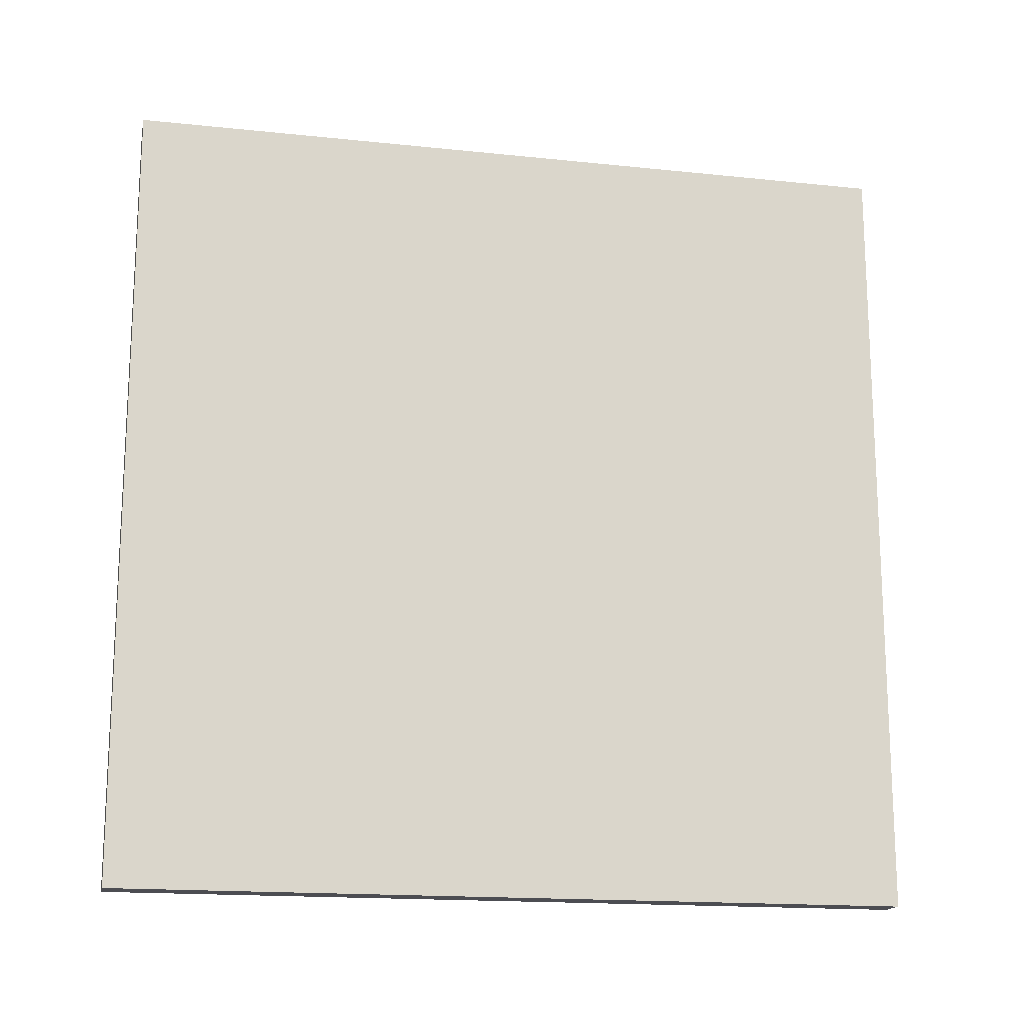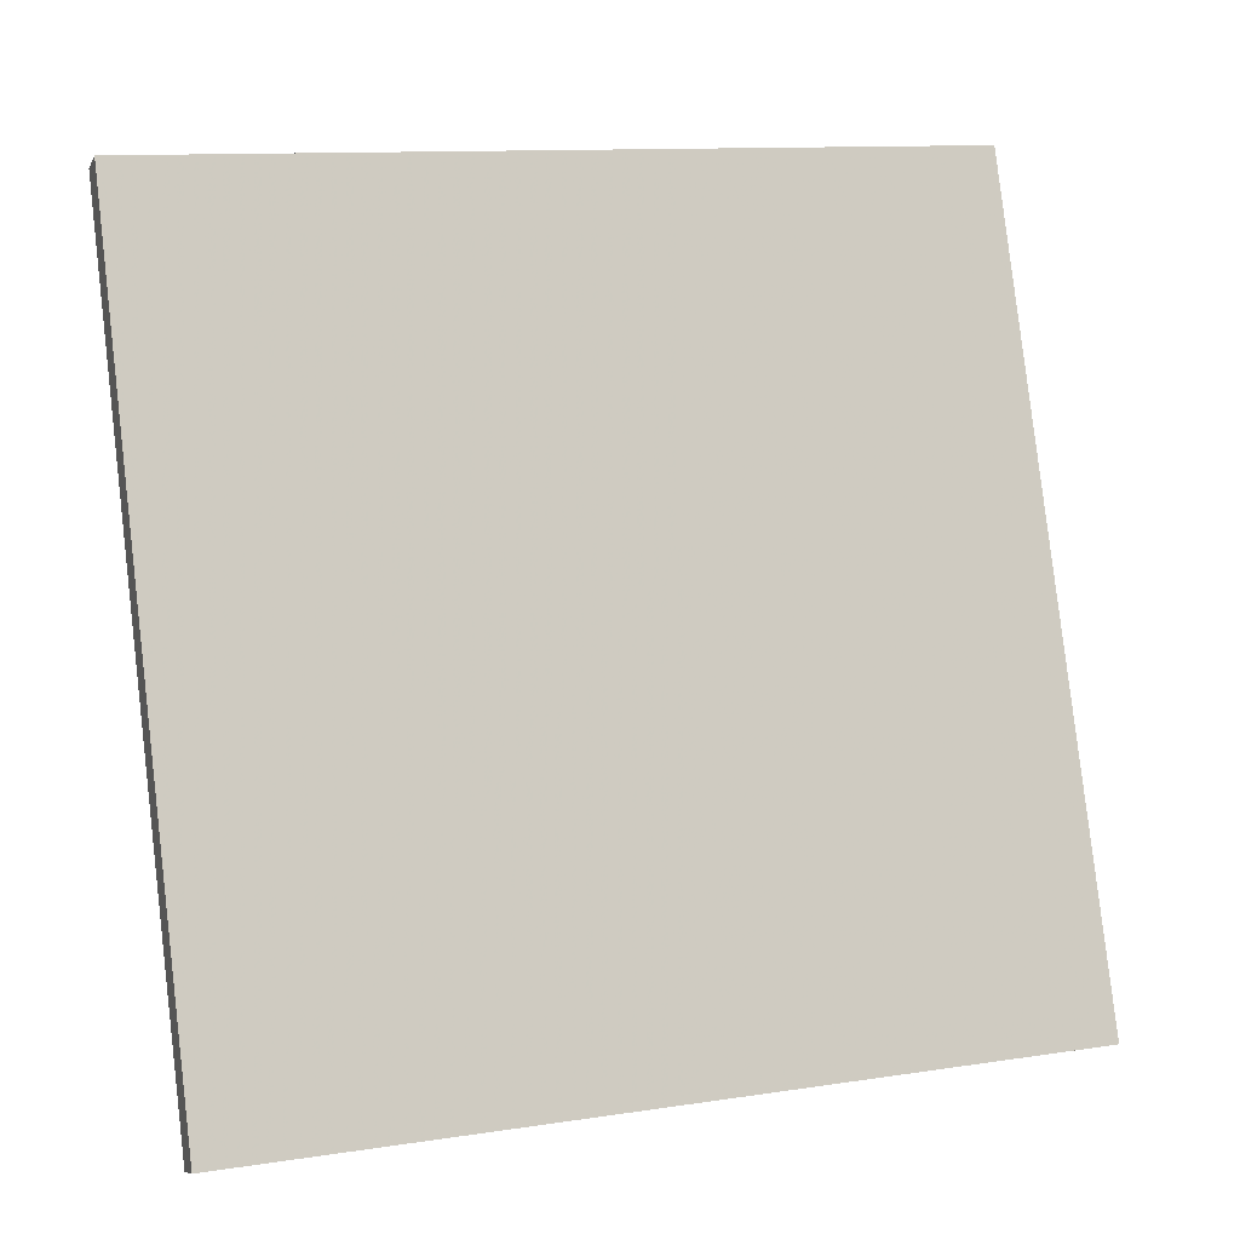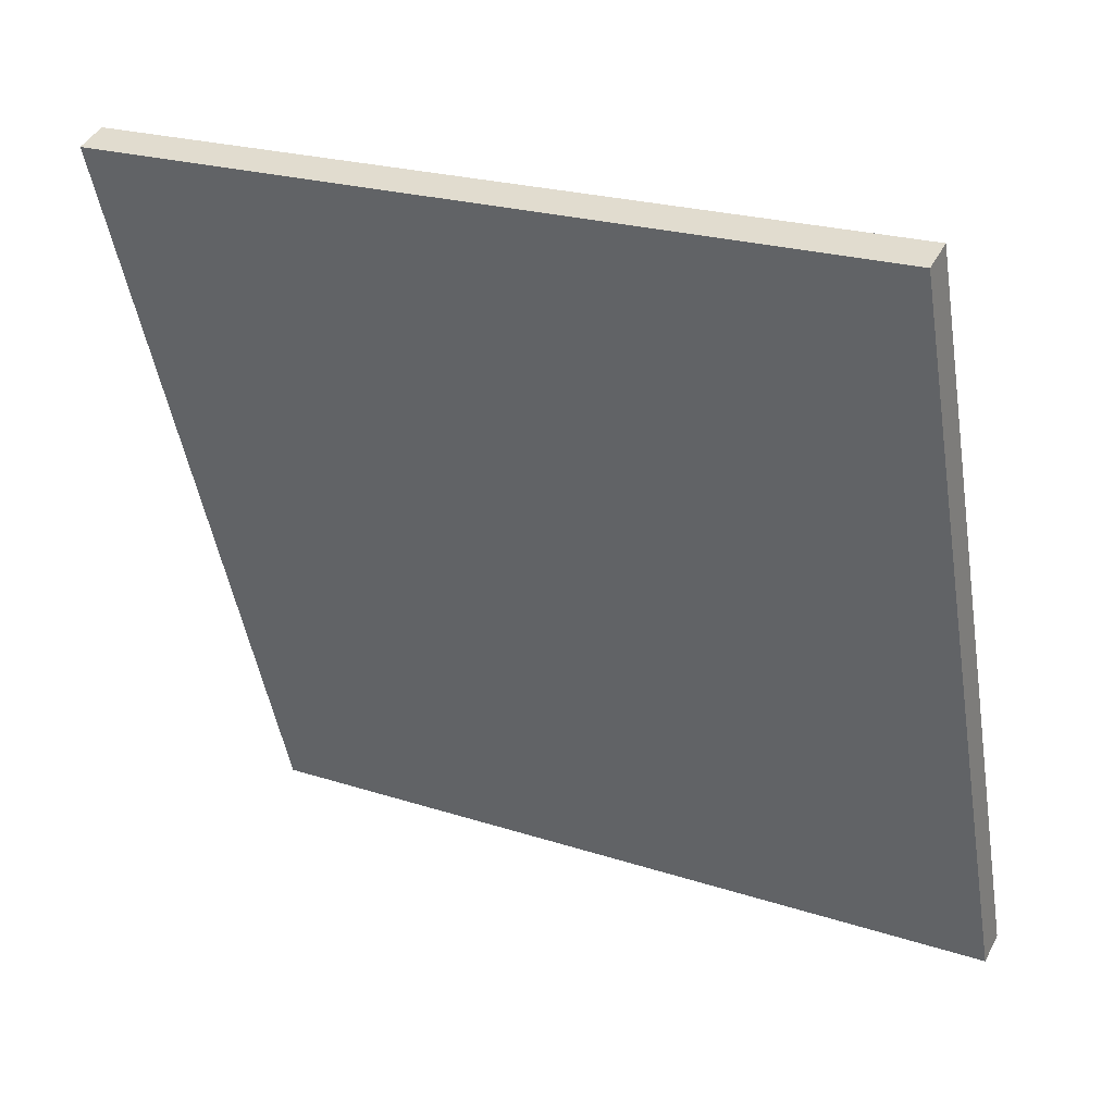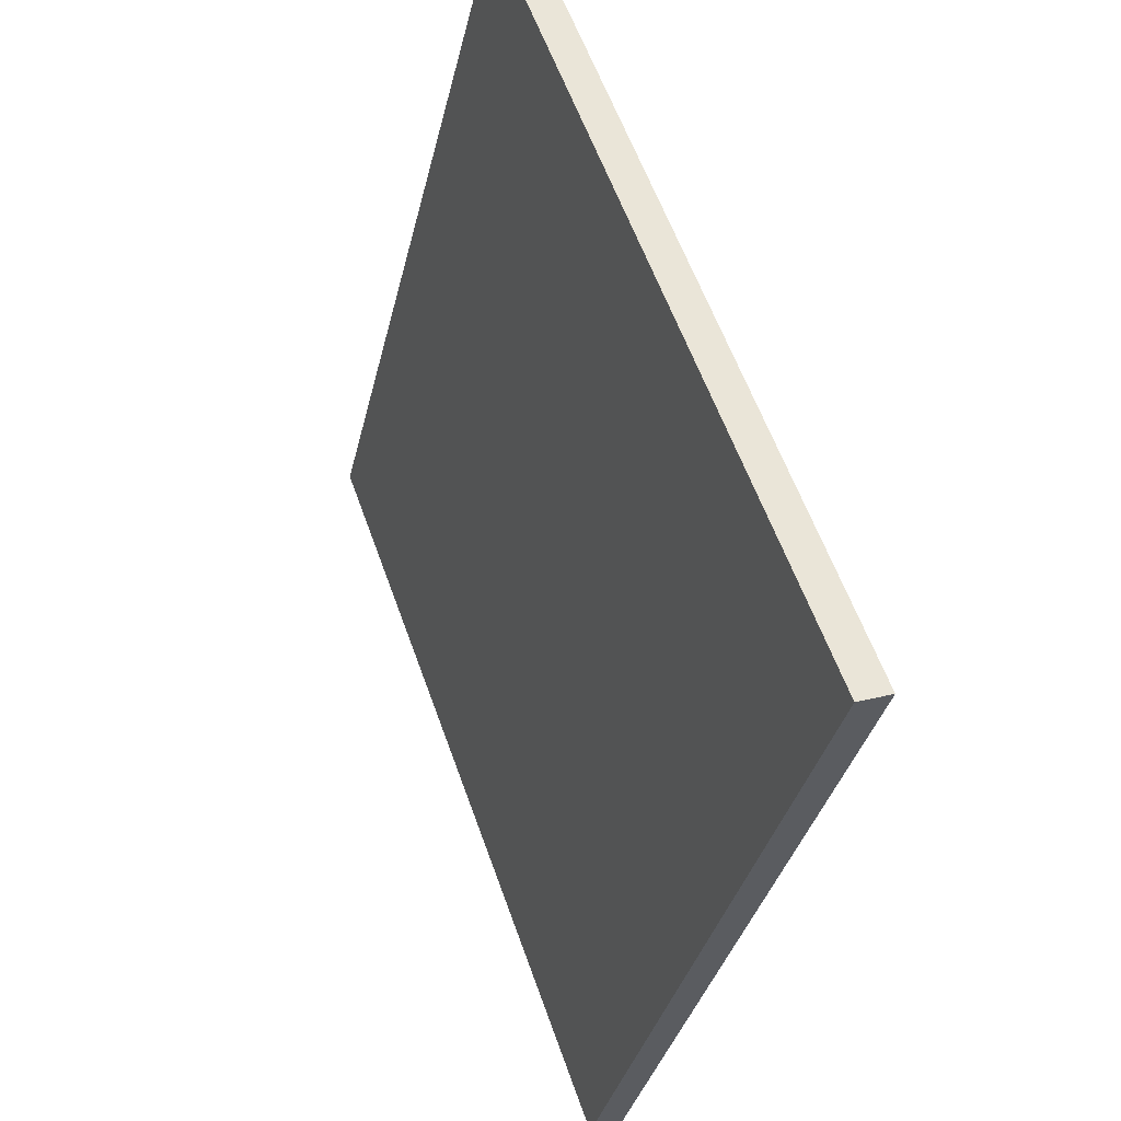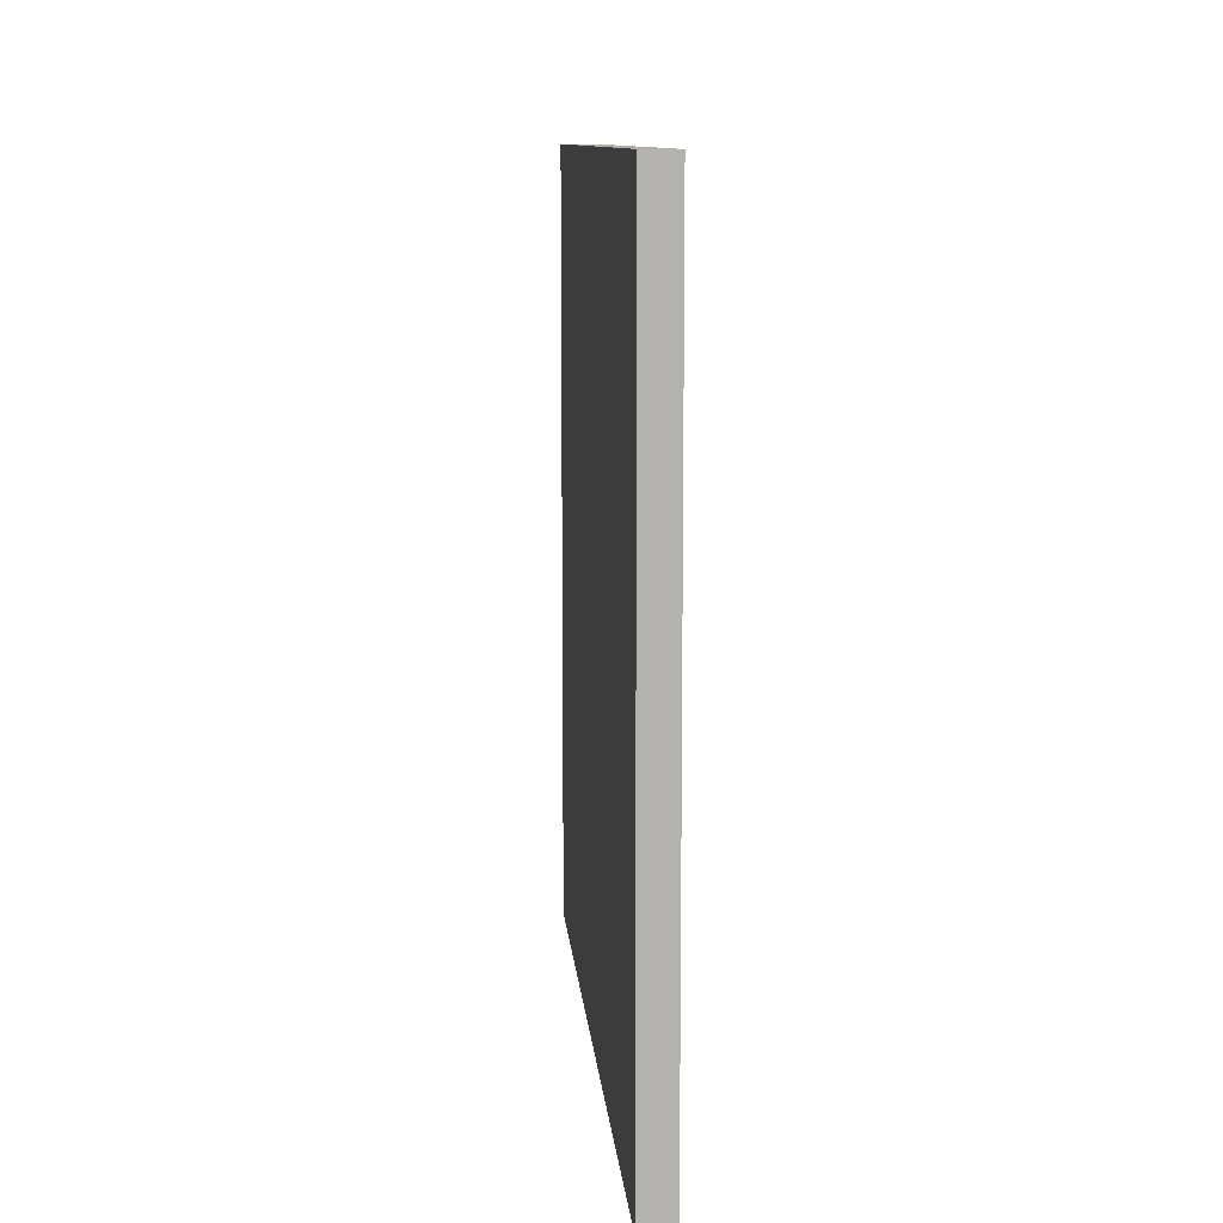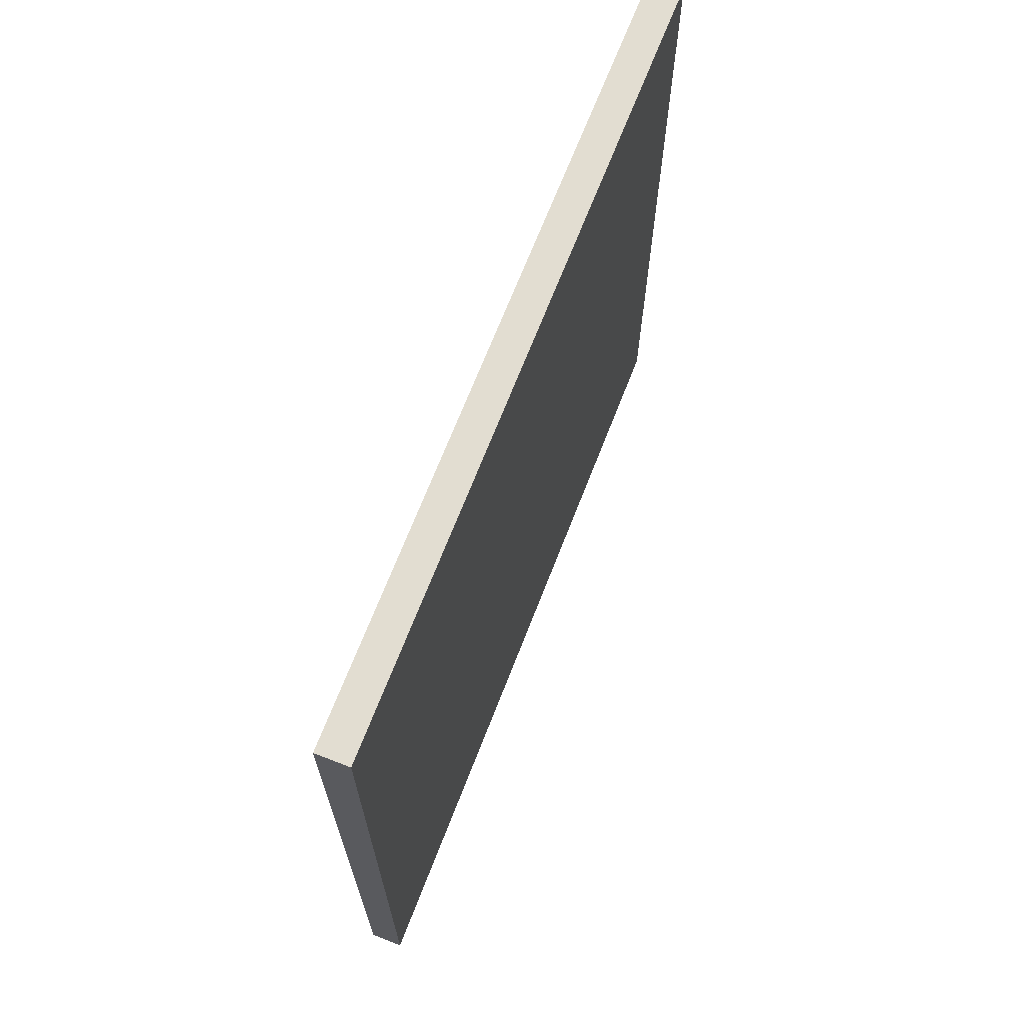
<metadata>
{"format":"obj","ext":"obj","renderer":"f3d","projection":"perspective","resolution":1024,"background":"white","views":[{"elev":-16.4,"azim":-122.2,"up":"+Y"},{"elev":11.8,"azim":70.1,"up":"+Z"},{"elev":22.9,"azim":-61.0,"up":"+Z"},{"elev":-35.5,"azim":-12.9,"up":"+Z"},{"elev":10.7,"azim":155.1,"up":"+Y"},{"elev":68.4,"azim":1.2,"up":"+Y"}]}
</metadata>
<code>
v 20.82 6 19.95
v 20.35 6 19.78
v 16.71 6 31.22
v 16.24 6 31.05
v 20.82 -6 19.95
v 20.35 -6 19.78
v 16.71 -6 31.22
v 16.24 -6 31.05
f 4 3 1
f 1 2 4
f 8 6 5
f 5 7 8
f 6 2 1
f 1 5 6
f 8 4 2
f 2 6 8
f 7 3 4
f 4 8 7
f 5 1 3
f 3 7 5

</code>
